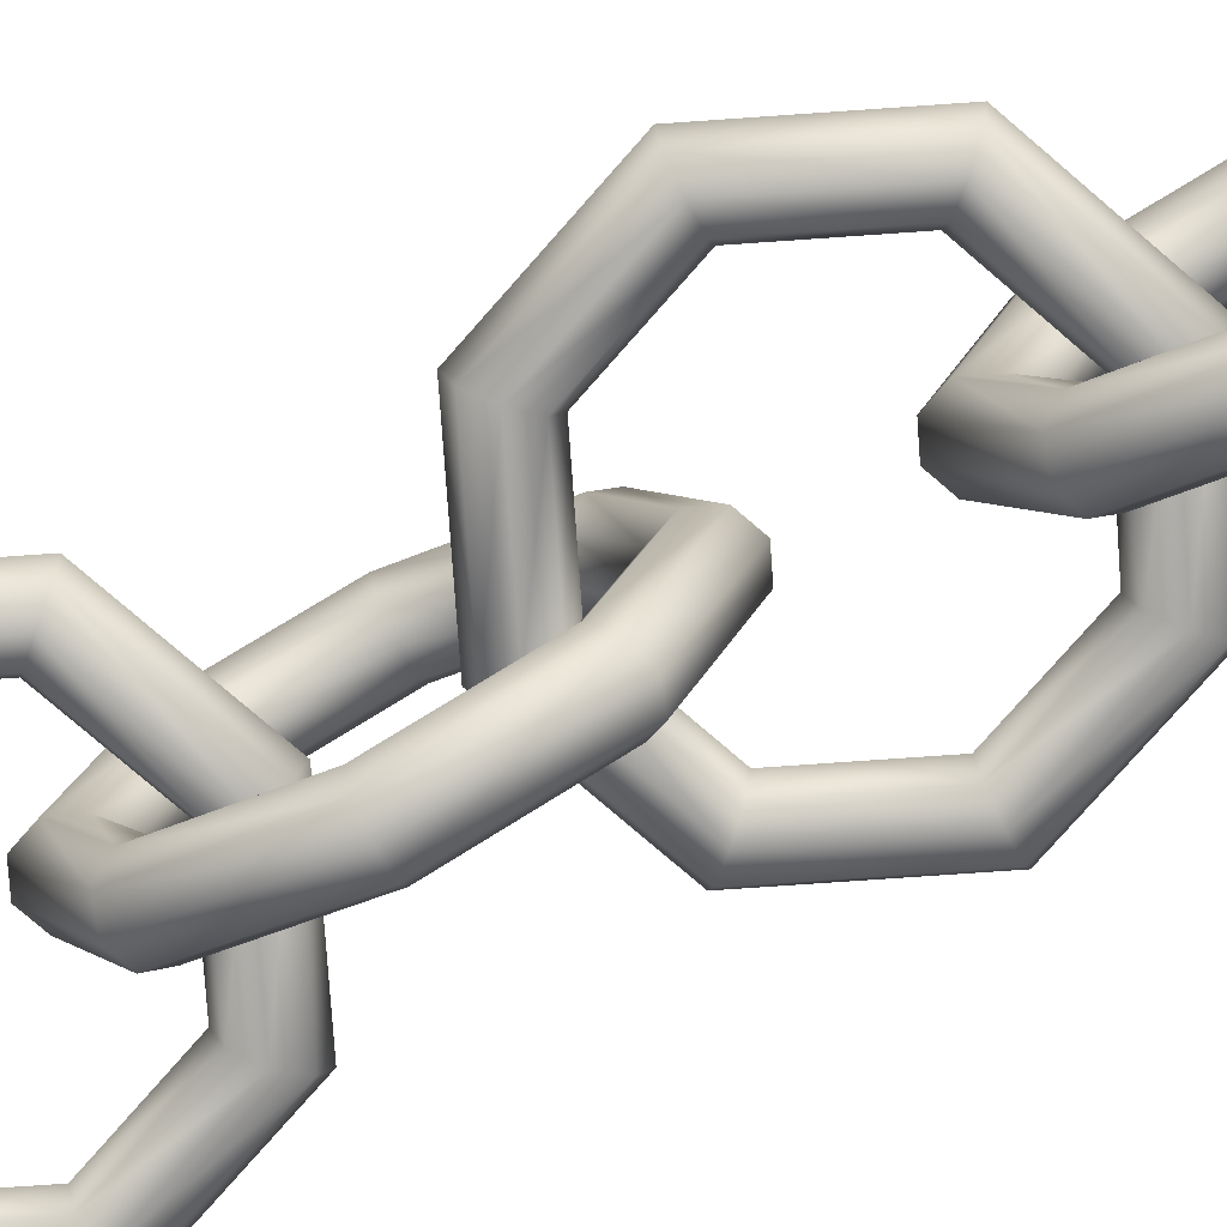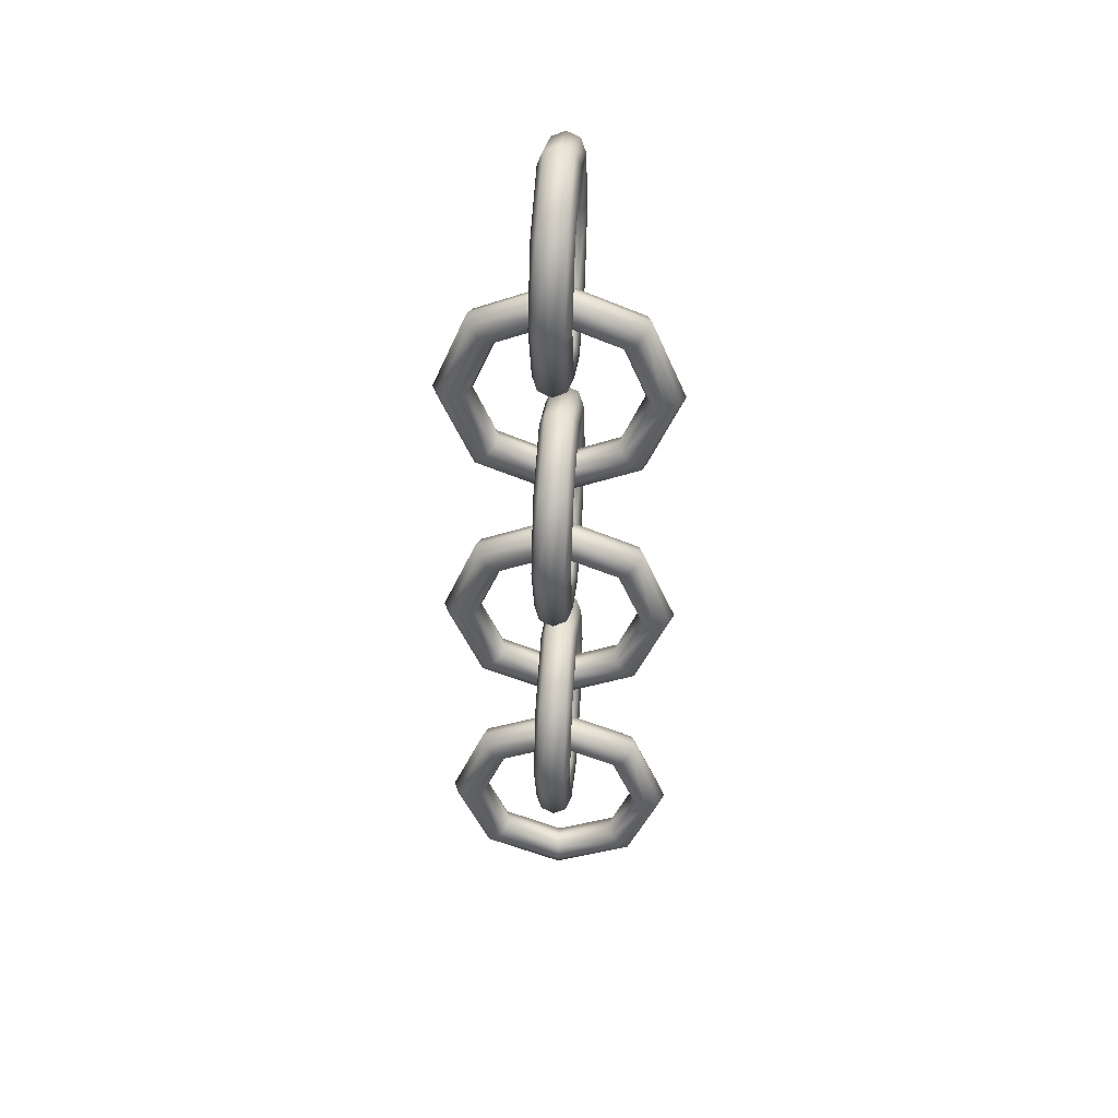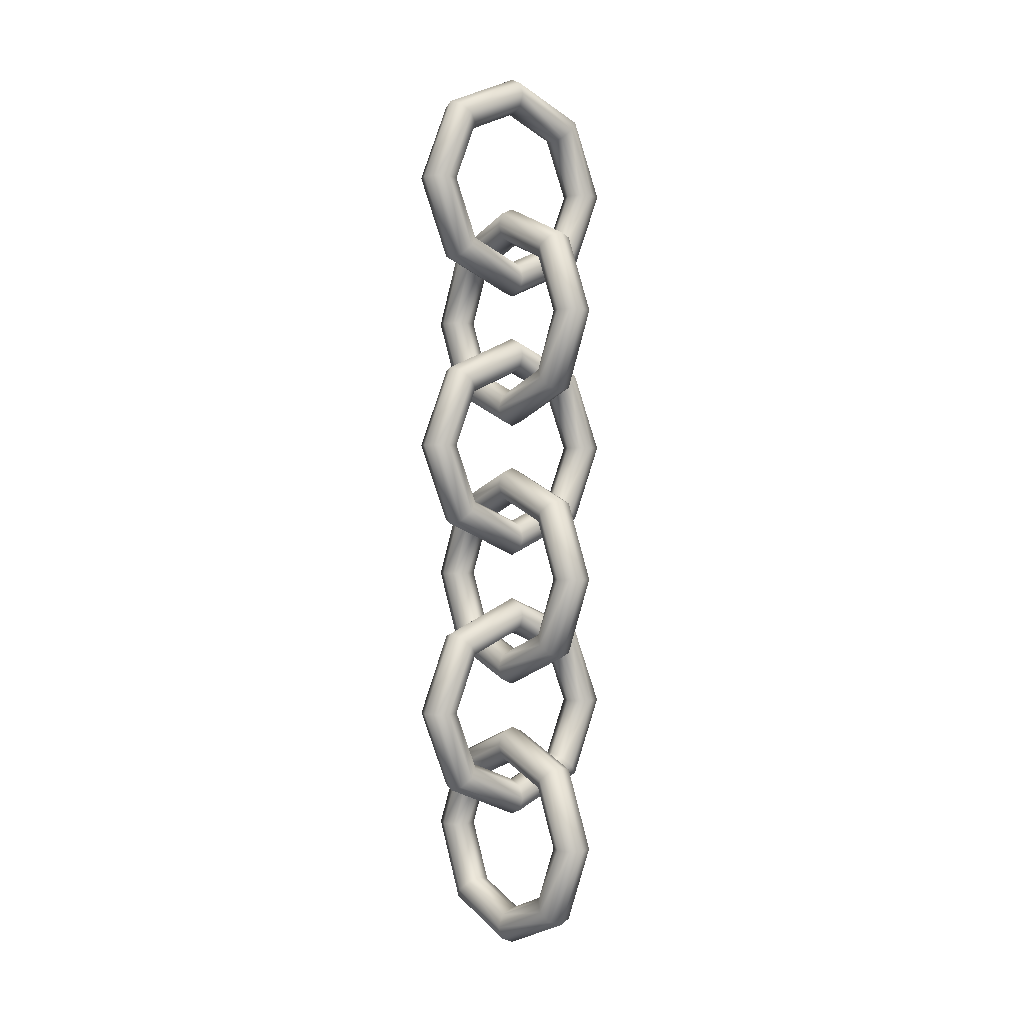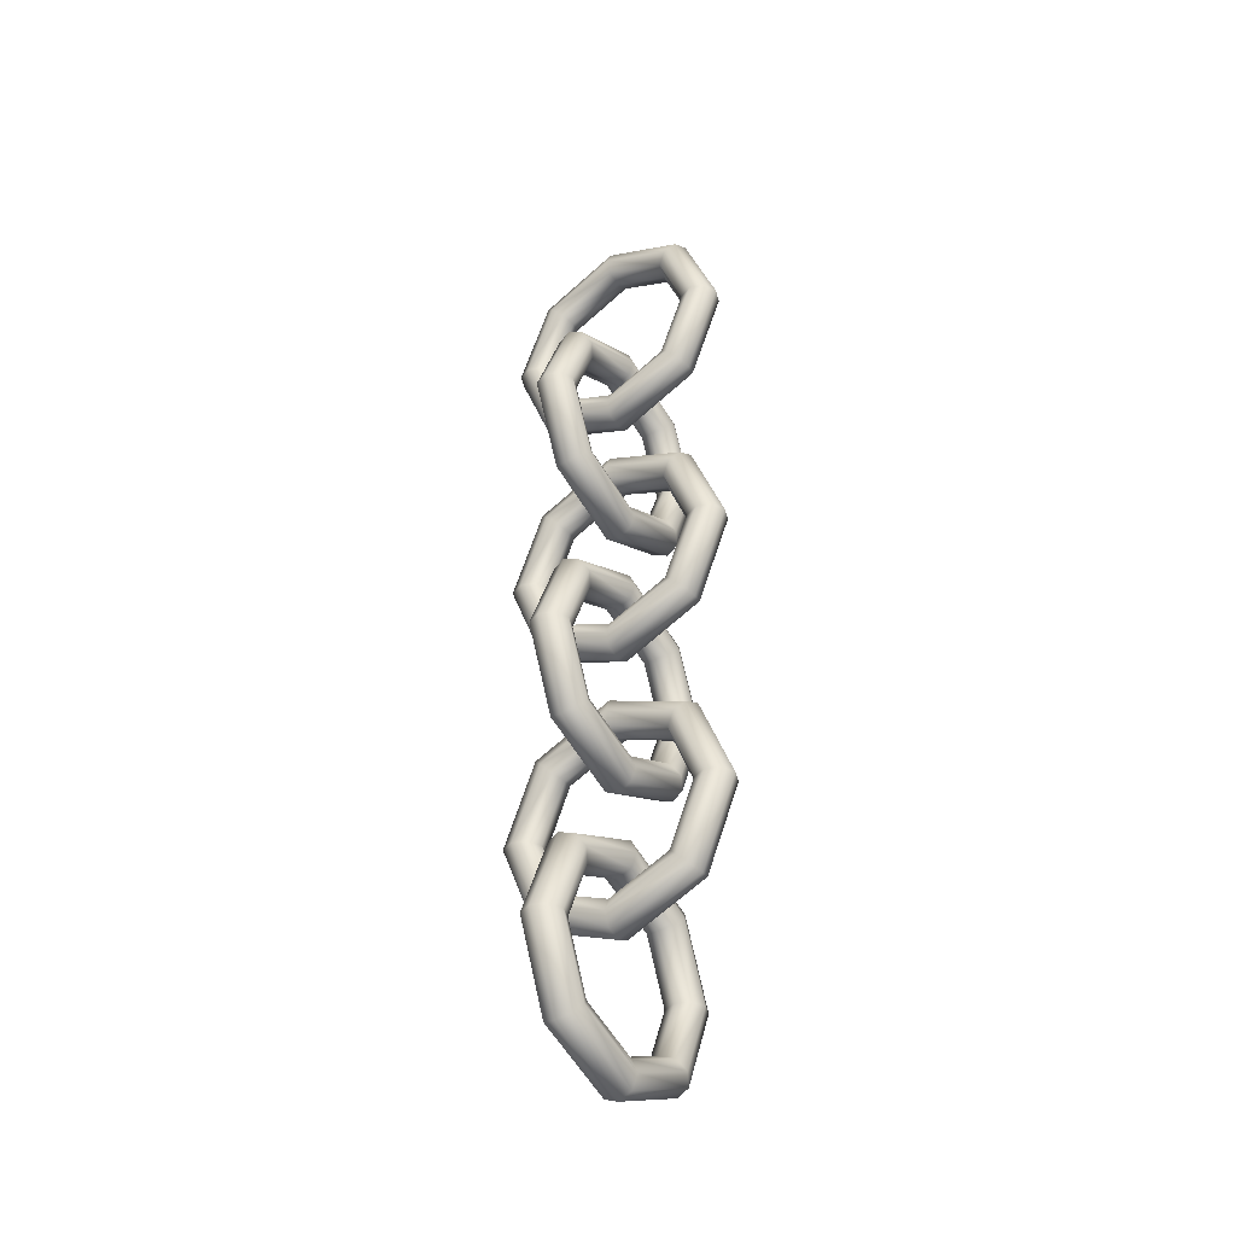
<metadata>
{"format":"obj","ext":"obj","renderer":"f3d","projection":"perspective","resolution":1024,"background":"white","views":[{"elev":-74.9,"azim":-63.5,"up":"+Y"},{"elev":42.9,"azim":-85.7,"up":"+Z"},{"elev":0.6,"azim":141.1,"up":"+Z"},{"elev":-37.7,"azim":-144.7,"up":"+Z"}]}
</metadata>
<code>
v  0 -0 -55.17
v  -1.556 -0 -54.53
v  -1.556 9.317 -50.67
v  -0 9.772 -51.12
v  -2.2 -0 -52.97
v  -2.2 8.217 -49.57
v  -1.556 -0 -51.42
v  -1.556 7.117 -48.47
v  0 -0 -50.77
v  -0 6.661 -48.01
v  1.556 -0 -51.42
v  1.556 7.117 -48.47
v  2.2 -0 -52.97
v  2.2 8.217 -49.57
v  1.556 -0 -54.53
v  1.556 9.317 -50.67
v  -1.556 13.18 -41.35
v  -0 13.82 -41.35
v  -2.2 11.62 -41.35
v  -1.556 10.06 -41.35
v  -0 9.42 -41.35
v  1.556 10.06 -41.35
v  2.2 11.62 -41.35
v  1.556 13.18 -41.35
v  -1.556 9.317 -32.03
v  -0 9.772 -31.58
v  -2.2 8.217 -33.13
v  -1.556 7.117 -34.23
v  -0 6.661 -34.69
v  1.556 7.117 -34.23
v  2.2 8.217 -33.13
v  1.556 9.317 -32.03
v  -1.556 -0 -28.18
v  0 -0 -27.53
v  -2.2 -0 -29.73
v  -1.556 -0 -31.29
v  0 -0 -31.93
v  1.556 -0 -31.29
v  2.2 -0 -29.73
v  1.556 -0 -28.18
v  -1.556 -9.317 -32.03
v  0 -9.772 -31.58
v  -2.2 -8.217 -33.13
v  -1.556 -7.117 -34.23
v  0 -6.661 -34.69
v  1.556 -7.117 -34.23
v  2.2 -8.217 -33.13
v  1.556 -9.317 -32.03
v  -1.556 -13.18 -41.35
v  0 -13.82 -41.35
v  -2.2 -11.62 -41.35
v  -1.556 -10.06 -41.35
v  0 -9.42 -41.35
v  1.556 -10.06 -41.35
v  2.2 -11.62 -41.35
v  1.556 -13.18 -41.35
v  -1.556 -9.317 -50.67
v  0 -9.772 -51.12
v  -2.2 -8.217 -49.57
v  -1.556 -7.117 -48.47
v  0 -6.661 -48.01
v  1.556 -7.117 -48.47
v  2.2 -8.217 -49.57
v  1.556 -9.317 -50.67
v  0 0 -38.66
v  0 -1.556 -38.01
v  -9.317 -1.556 -34.15
v  -9.772 -0 -34.61
v  0 -2.2 -36.46
v  -8.217 -2.2 -33.05
v  0 -1.556 -34.9
v  -7.117 -1.556 -31.95
v  0 0 -34.26
v  -6.661 -0 -31.5
v  0 1.556 -34.9
v  -7.117 1.556 -31.95
v  0 2.2 -36.46
v  -8.217 2.2 -33.05
v  0 1.556 -38.01
v  -9.317 1.556 -34.15
v  -13.18 -1.556 -24.84
v  -13.82 -0 -24.84
v  -11.62 -2.2 -24.84
v  -10.06 -1.556 -24.84
v  -9.42 -0 -24.84
v  -10.06 1.556 -24.84
v  -11.62 2.2 -24.84
v  -13.18 1.556 -24.84
v  -9.317 -1.556 -15.52
v  -9.772 -0 -15.07
v  -8.217 -2.2 -16.62
v  -7.117 -1.556 -17.72
v  -6.661 -0 -18.18
v  -7.117 1.556 -17.72
v  -8.217 2.2 -16.62
v  -9.317 1.556 -15.52
v  0 -1.556 -11.66
v  0 0 -11.02
v  0 -2.2 -13.22
v  0 -1.556 -14.77
v  0 0 -15.42
v  0 1.556 -14.77
v  0 2.2 -13.22
v  0 1.556 -11.66
v  9.317 -1.556 -15.52
v  9.772 0 -15.07
v  8.217 -2.2 -16.62
v  7.117 -1.556 -17.72
v  6.661 0 -18.18
v  7.117 1.556 -17.72
v  8.217 2.2 -16.62
v  9.317 1.556 -15.52
v  13.18 -1.556 -24.84
v  13.82 0 -24.84
v  11.62 -2.2 -24.84
v  10.06 -1.556 -24.84
v  9.42 0 -24.84
v  10.06 1.556 -24.84
v  11.62 2.2 -24.84
v  13.18 1.556 -24.84
v  9.317 -1.556 -34.15
v  9.772 0 -34.61
v  8.217 -2.2 -33.05
v  7.117 -1.556 -31.95
v  6.661 0 -31.5
v  7.117 1.556 -31.95
v  8.217 2.2 -33.05
v  9.317 1.556 -34.15
v  0 -0 -22
v  -1.556 -0 -21.36
v  -1.556 9.317 -17.5
v  -0 9.772 -17.95
v  -2.2 -0 -19.8
v  -2.2 8.217 -16.4
v  -1.556 -0 -18.25
v  -1.556 7.117 -15.3
v  0 -0 -17.6
v  -0 6.661 -14.84
v  1.556 -0 -18.25
v  1.556 7.117 -15.3
v  2.2 -0 -19.8
v  2.2 8.217 -16.4
v  1.556 -0 -21.36
v  1.556 9.317 -17.5
v  -1.556 13.18 -8.181
v  -0 13.82 -8.181
v  -2.2 11.62 -8.181
v  -1.556 10.06 -8.181
v  -0 9.42 -8.181
v  1.556 10.06 -8.181
v  2.2 11.62 -8.181
v  1.556 13.18 -8.181
v  -1.556 9.317 1.136
v  -0 9.772 1.591
v  -2.2 8.217 0.0356
v  -1.556 7.117 -1.064
v  -0 6.661 -1.52
v  1.556 7.117 -1.064
v  2.2 8.217 0.0356
v  1.556 9.317 1.136
v  -1.556 -0 4.995
v  0 -0 5.639
v  -2.2 -0 3.439
v  -1.556 -0 1.883
v  0 -0 1.239
v  1.556 -0 1.883
v  2.2 -0 3.439
v  1.556 -0 4.995
v  -1.556 -9.317 1.136
v  0 -9.772 1.591
v  -2.2 -8.217 0.0356
v  -1.556 -7.117 -1.064
v  0 -6.661 -1.52
v  1.556 -7.117 -1.064
v  2.2 -8.217 0.0356
v  1.556 -9.317 1.136
v  -1.556 -13.18 -8.181
v  0 -13.82 -8.181
v  -2.2 -11.62 -8.181
v  -1.556 -10.06 -8.181
v  0 -9.42 -8.181
v  1.556 -10.06 -8.181
v  2.2 -11.62 -8.181
v  1.556 -13.18 -8.181
v  -1.556 -9.317 -17.5
v  0 -9.772 -17.95
v  -2.2 -8.217 -16.4
v  -1.556 -7.117 -15.3
v  0 -6.661 -14.84
v  1.556 -7.117 -15.3
v  2.2 -8.217 -16.4
v  1.556 -9.317 -17.5
v  0 0 -5.487
v  0 -1.556 -4.843
v  -9.317 -1.556 -0.984
v  -9.772 -0 -1.44
v  0 -2.2 -3.288
v  -8.217 -2.2 0.116
v  0 -1.556 -1.732
v  -7.117 -1.556 1.216
v  0 0 -1.087
v  -6.661 -0 1.672
v  0 1.556 -1.732
v  -7.117 1.556 1.216
v  0 2.2 -3.288
v  -8.217 2.2 0.116
v  0 1.556 -4.843
v  -9.317 1.556 -0.984
v  -13.18 -1.556 8.332
v  -13.82 -0 8.332
v  -11.62 -2.2 8.332
v  -10.06 -1.556 8.332
v  -9.42 -0 8.332
v  -10.06 1.556 8.332
v  -11.62 2.2 8.332
v  -13.18 1.556 8.332
v  -9.317 -1.556 17.65
v  -9.772 -0 18.1
v  -8.217 -2.2 16.55
v  -7.117 -1.556 15.45
v  -6.661 -0 14.99
v  -7.117 1.556 15.45
v  -8.217 2.2 16.55
v  -9.317 1.556 17.65
v  0 -1.556 21.51
v  0 0 22.15
v  0 -2.2 19.95
v  0 -1.556 18.4
v  0 0 17.75
v  0 1.556 18.4
v  0 2.2 19.95
v  0 1.556 21.51
v  9.317 -1.556 17.65
v  9.772 0 18.1
v  8.217 -2.2 16.55
v  7.117 -1.556 15.45
v  6.661 0 14.99
v  7.117 1.556 15.45
v  8.217 2.2 16.55
v  9.317 1.556 17.65
v  13.18 -1.556 8.332
v  13.82 0 8.332
v  11.62 -2.2 8.332
v  10.06 -1.556 8.332
v  9.42 0 8.332
v  10.06 1.556 8.332
v  11.62 2.2 8.332
v  13.18 1.556 8.332
v  9.317 -1.556 -0.9841
v  9.772 0 -1.44
v  8.217 -2.2 0.1159
v  7.117 -1.556 1.216
v  6.661 0 1.672
v  7.117 1.556 1.216
v  8.217 2.2 0.1159
v  9.317 1.556 -0.9841
v  0 -0 11.02
v  -1.556 -0 11.66
v  -1.556 9.317 15.52
v  -0 9.772 15.07
v  -2.2 -0 13.22
v  -2.2 8.217 16.62
v  -1.556 -0 14.77
v  -1.556 7.117 17.72
v  0 -0 15.42
v  -0 6.661 18.18
v  1.556 -0 14.77
v  1.556 7.117 17.72
v  2.2 -0 13.22
v  2.2 8.217 16.62
v  1.556 -0 11.66
v  1.556 9.317 15.52
v  -1.556 13.18 24.84
v  -0 13.82 24.84
v  -2.2 11.62 24.84
v  -1.556 10.06 24.84
v  -0 9.42 24.84
v  1.556 10.06 24.84
v  2.2 11.62 24.84
v  1.556 13.18 24.84
v  -1.556 9.317 34.15
v  -0 9.772 34.61
v  -2.2 8.217 33.05
v  -1.556 7.117 31.95
v  -0 6.661 31.5
v  1.556 7.117 31.95
v  2.2 8.217 33.05
v  1.556 9.317 34.15
v  -1.556 -0 38.01
v  0 -0 38.66
v  -2.2 -0 36.46
v  -1.556 -0 34.9
v  0 -0 34.26
v  1.556 -0 34.9
v  2.2 -0 36.46
v  1.556 -0 38.01
v  -1.556 -9.317 34.15
v  0 -9.772 34.61
v  -2.2 -8.217 33.05
v  -1.556 -7.117 31.95
v  0 -6.661 31.5
v  1.556 -7.117 31.95
v  2.2 -8.217 33.05
v  1.556 -9.317 34.15
v  -1.556 -13.18 24.84
v  0 -13.82 24.84
v  -2.2 -11.62 24.84
v  -1.556 -10.06 24.84
v  0 -9.42 24.84
v  1.556 -10.06 24.84
v  2.2 -11.62 24.84
v  1.556 -13.18 24.84
v  -1.556 -9.317 15.52
v  0 -9.772 15.07
v  -2.2 -8.217 16.62
v  -1.556 -7.117 17.72
v  0 -6.661 18.18
v  1.556 -7.117 17.72
v  2.2 -8.217 16.62
v  1.556 -9.317 15.52
v  0 0 27.53
v  0 -1.556 28.18
v  -9.317 -1.556 32.03
v  -9.772 -0 31.58
v  0 -2.2 29.73
v  -8.217 -2.2 33.13
v  0 -1.556 31.29
v  -7.117 -1.556 34.23
v  0 0 31.93
v  -6.661 -0 34.69
v  0 1.556 31.29
v  -7.117 1.556 34.23
v  0 2.2 29.73
v  -8.217 2.2 33.13
v  0 1.556 28.18
v  -9.317 1.556 32.03
v  -13.18 -1.556 41.35
v  -13.82 -0 41.35
v  -11.62 -2.2 41.35
v  -10.06 -1.556 41.35
v  -9.42 -0 41.35
v  -10.06 1.556 41.35
v  -11.62 2.2 41.35
v  -13.18 1.556 41.35
v  -9.317 -1.556 50.67
v  -9.772 -0 51.12
v  -8.217 -2.2 49.57
v  -7.117 -1.556 48.47
v  -6.661 -0 48.01
v  -7.117 1.556 48.47
v  -8.217 2.2 49.57
v  -9.317 1.556 50.67
v  0 -1.556 54.53
v  0 0 55.17
v  0 -2.2 52.97
v  0 -1.556 51.42
v  0 0 50.77
v  0 1.556 51.42
v  0 2.2 52.97
v  0 1.556 54.53
v  9.317 -1.556 50.67
v  9.772 0 51.12
v  8.217 -2.2 49.57
v  7.117 -1.556 48.47
v  6.661 0 48.01
v  7.117 1.556 48.47
v  8.217 2.2 49.57
v  9.317 1.556 50.67
v  13.18 -1.556 41.35
v  13.82 0 41.35
v  11.62 -2.2 41.35
v  10.06 -1.556 41.35
v  9.42 0 41.35
v  10.06 1.556 41.35
v  11.62 2.2 41.35
v  13.18 1.556 41.35
v  9.317 -1.556 32.03
v  9.772 0 31.58
v  8.217 -2.2 33.13
v  7.117 -1.556 34.23
v  6.661 0 34.69
v  7.117 1.556 34.23
v  8.217 2.2 33.13
v  9.317 1.556 32.03
o chain
g chain
f 1 2 3 4
f 2 5 6 3
f 5 7 8 6
f 7 9 10 8
f 9 11 12 10
f 11 13 14 12
f 13 15 16 14
f 15 1 4 16
f 4 3 17 18
f 3 6 19 17
f 6 8 20 19
f 8 10 21 20
f 10 12 22 21
f 12 14 23 22
f 14 16 24 23
f 16 4 18 24
f 18 17 25 26
f 17 19 27 25
f 19 20 28 27
f 20 21 29 28
f 21 22 30 29
f 22 23 31 30
f 23 24 32 31
f 24 18 26 32
f 26 25 33 34
f 25 27 35 33
f 27 28 36 35
f 28 29 37 36
f 29 30 38 37
f 30 31 39 38
f 31 32 40 39
f 32 26 34 40
f 34 33 41 42
f 33 35 43 41
f 35 36 44 43
f 36 37 45 44
f 37 38 46 45
f 38 39 47 46
f 39 40 48 47
f 40 34 42 48
f 42 41 49 50
f 41 43 51 49
f 43 44 52 51
f 44 45 53 52
f 45 46 54 53
f 46 47 55 54
f 47 48 56 55
f 48 42 50 56
f 50 49 57 58
f 49 51 59 57
f 51 52 60 59
f 52 53 61 60
f 53 54 62 61
f 54 55 63 62
f 55 56 64 63
f 56 50 58 64
f 58 57 2 1
f 57 59 5 2
f 59 60 7 5
f 60 61 9 7
f 61 62 11 9
f 62 63 13 11
f 63 64 15 13
f 64 58 1 15
f 65 66 67 68
f 66 69 70 67
f 69 71 72 70
f 71 73 74 72
f 73 75 76 74
f 75 77 78 76
f 77 79 80 78
f 79 65 68 80
f 68 67 81 82
f 67 70 83 81
f 70 72 84 83
f 72 74 85 84
f 74 76 86 85
f 76 78 87 86
f 78 80 88 87
f 80 68 82 88
f 82 81 89 90
f 81 83 91 89
f 83 84 92 91
f 84 85 93 92
f 85 86 94 93
f 86 87 95 94
f 87 88 96 95
f 88 82 90 96
f 90 89 97 98
f 89 91 99 97
f 91 92 100 99
f 92 93 101 100
f 93 94 102 101
f 94 95 103 102
f 95 96 104 103
f 96 90 98 104
f 98 97 105 106
f 97 99 107 105
f 99 100 108 107
f 100 101 109 108
f 101 102 110 109
f 102 103 111 110
f 103 104 112 111
f 104 98 106 112
f 106 105 113 114
f 105 107 115 113
f 107 108 116 115
f 108 109 117 116
f 109 110 118 117
f 110 111 119 118
f 111 112 120 119
f 112 106 114 120
f 114 113 121 122
f 113 115 123 121
f 115 116 124 123
f 116 117 125 124
f 117 118 126 125
f 118 119 127 126
f 119 120 128 127
f 120 114 122 128
f 122 121 66 65
f 121 123 69 66
f 123 124 71 69
f 124 125 73 71
f 125 126 75 73
f 126 127 77 75
f 127 128 79 77
f 128 122 65 79
f 129 130 131 132
f 130 133 134 131
f 133 135 136 134
f 135 137 138 136
f 137 139 140 138
f 139 141 142 140
f 141 143 144 142
f 143 129 132 144
f 132 131 145 146
f 131 134 147 145
f 134 136 148 147
f 136 138 149 148
f 138 140 150 149
f 140 142 151 150
f 142 144 152 151
f 144 132 146 152
f 146 145 153 154
f 145 147 155 153
f 147 148 156 155
f 148 149 157 156
f 149 150 158 157
f 150 151 159 158
f 151 152 160 159
f 152 146 154 160
f 154 153 161 162
f 153 155 163 161
f 155 156 164 163
f 156 157 165 164
f 157 158 166 165
f 158 159 167 166
f 159 160 168 167
f 160 154 162 168
f 162 161 169 170
f 161 163 171 169
f 163 164 172 171
f 164 165 173 172
f 165 166 174 173
f 166 167 175 174
f 167 168 176 175
f 168 162 170 176
f 170 169 177 178
f 169 171 179 177
f 171 172 180 179
f 172 173 181 180
f 173 174 182 181
f 174 175 183 182
f 175 176 184 183
f 176 170 178 184
f 178 177 185 186
f 177 179 187 185
f 179 180 188 187
f 180 181 189 188
f 181 182 190 189
f 182 183 191 190
f 183 184 192 191
f 184 178 186 192
f 186 185 130 129
f 185 187 133 130
f 187 188 135 133
f 188 189 137 135
f 189 190 139 137
f 190 191 141 139
f 191 192 143 141
f 192 186 129 143
f 193 194 195 196
f 194 197 198 195
f 197 199 200 198
f 199 201 202 200
f 201 203 204 202
f 203 205 206 204
f 205 207 208 206
f 207 193 196 208
f 196 195 209 210
f 195 198 211 209
f 198 200 212 211
f 200 202 213 212
f 202 204 214 213
f 204 206 215 214
f 206 208 216 215
f 208 196 210 216
f 210 209 217 218
f 209 211 219 217
f 211 212 220 219
f 212 213 221 220
f 213 214 222 221
f 214 215 223 222
f 215 216 224 223
f 216 210 218 224
f 218 217 225 226
f 217 219 227 225
f 219 220 228 227
f 220 221 229 228
f 221 222 230 229
f 222 223 231 230
f 223 224 232 231
f 224 218 226 232
f 226 225 233 234
f 225 227 235 233
f 227 228 236 235
f 228 229 237 236
f 229 230 238 237
f 230 231 239 238
f 231 232 240 239
f 232 226 234 240
f 234 233 241 242
f 233 235 243 241
f 235 236 244 243
f 236 237 245 244
f 237 238 246 245
f 238 239 247 246
f 239 240 248 247
f 240 234 242 248
f 242 241 249 250
f 241 243 251 249
f 243 244 252 251
f 244 245 253 252
f 245 246 254 253
f 246 247 255 254
f 247 248 256 255
f 248 242 250 256
f 250 249 194 193
f 249 251 197 194
f 251 252 199 197
f 252 253 201 199
f 253 254 203 201
f 254 255 205 203
f 255 256 207 205
f 256 250 193 207
f 257 258 259 260
f 258 261 262 259
f 261 263 264 262
f 263 265 266 264
f 265 267 268 266
f 267 269 270 268
f 269 271 272 270
f 271 257 260 272
f 260 259 273 274
f 259 262 275 273
f 262 264 276 275
f 264 266 277 276
f 266 268 278 277
f 268 270 279 278
f 270 272 280 279
f 272 260 274 280
f 274 273 281 282
f 273 275 283 281
f 275 276 284 283
f 276 277 285 284
f 277 278 286 285
f 278 279 287 286
f 279 280 288 287
f 280 274 282 288
f 282 281 289 290
f 281 283 291 289
f 283 284 292 291
f 284 285 293 292
f 285 286 294 293
f 286 287 295 294
f 287 288 296 295
f 288 282 290 296
f 290 289 297 298
f 289 291 299 297
f 291 292 300 299
f 292 293 301 300
f 293 294 302 301
f 294 295 303 302
f 295 296 304 303
f 296 290 298 304
f 298 297 305 306
f 297 299 307 305
f 299 300 308 307
f 300 301 309 308
f 301 302 310 309
f 302 303 311 310
f 303 304 312 311
f 304 298 306 312
f 306 305 313 314
f 305 307 315 313
f 307 308 316 315
f 308 309 317 316
f 309 310 318 317
f 310 311 319 318
f 311 312 320 319
f 312 306 314 320
f 314 313 258 257
f 313 315 261 258
f 315 316 263 261
f 316 317 265 263
f 317 318 267 265
f 318 319 269 267
f 319 320 271 269
f 320 314 257 271
f 321 322 323 324
f 322 325 326 323
f 325 327 328 326
f 327 329 330 328
f 329 331 332 330
f 331 333 334 332
f 333 335 336 334
f 335 321 324 336
f 324 323 337 338
f 323 326 339 337
f 326 328 340 339
f 328 330 341 340
f 330 332 342 341
f 332 334 343 342
f 334 336 344 343
f 336 324 338 344
f 338 337 345 346
f 337 339 347 345
f 339 340 348 347
f 340 341 349 348
f 341 342 350 349
f 342 343 351 350
f 343 344 352 351
f 344 338 346 352
f 346 345 353 354
f 345 347 355 353
f 347 348 356 355
f 348 349 357 356
f 349 350 358 357
f 350 351 359 358
f 351 352 360 359
f 352 346 354 360
f 354 353 361 362
f 353 355 363 361
f 355 356 364 363
f 356 357 365 364
f 357 358 366 365
f 358 359 367 366
f 359 360 368 367
f 360 354 362 368
f 362 361 369 370
f 361 363 371 369
f 363 364 372 371
f 364 365 373 372
f 365 366 374 373
f 366 367 375 374
f 367 368 376 375
f 368 362 370 376
f 370 369 377 378
f 369 371 379 377
f 371 372 380 379
f 372 373 381 380
f 373 374 382 381
f 374 375 383 382
f 375 376 384 383
f 376 370 378 384
f 378 377 322 321
f 377 379 325 322
f 379 380 327 325
f 380 381 329 327
f 381 382 331 329
f 382 383 333 331
f 383 384 335 333
f 384 378 321 335

</code>
